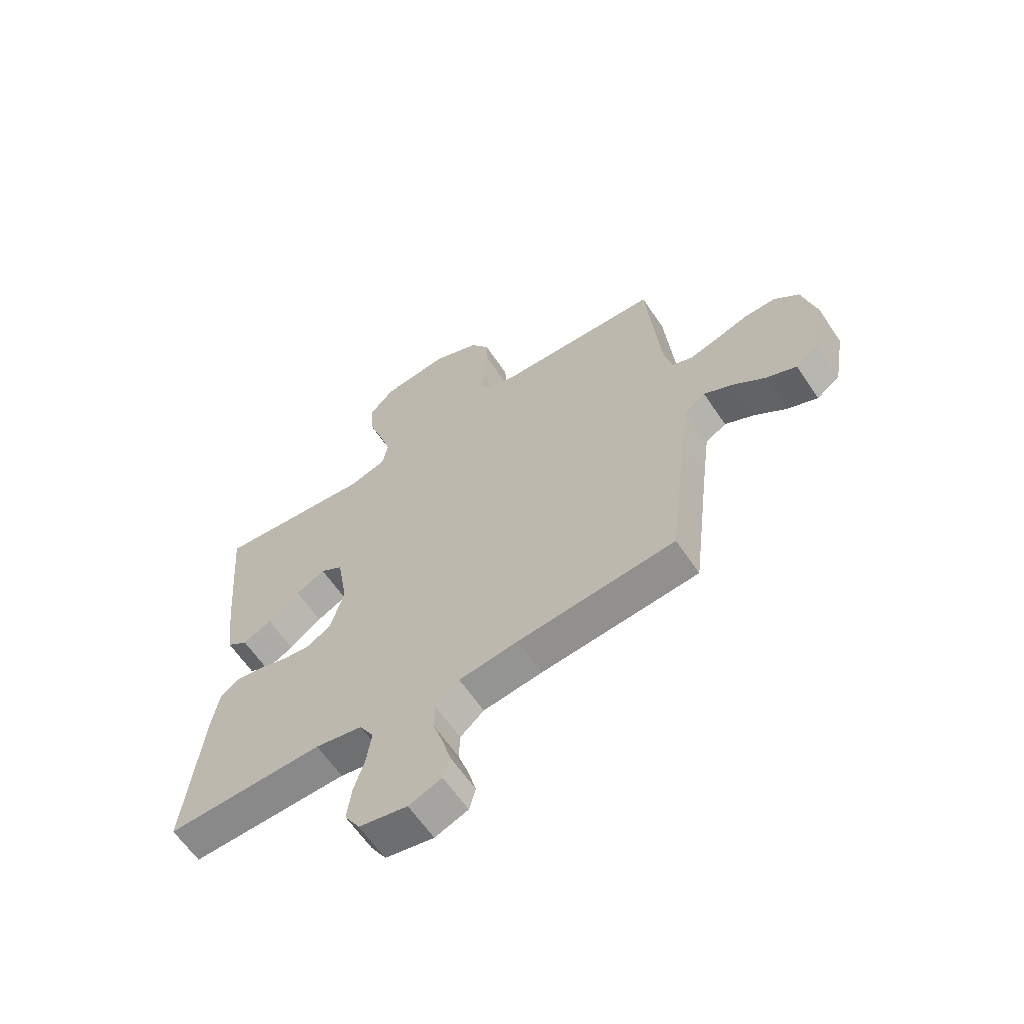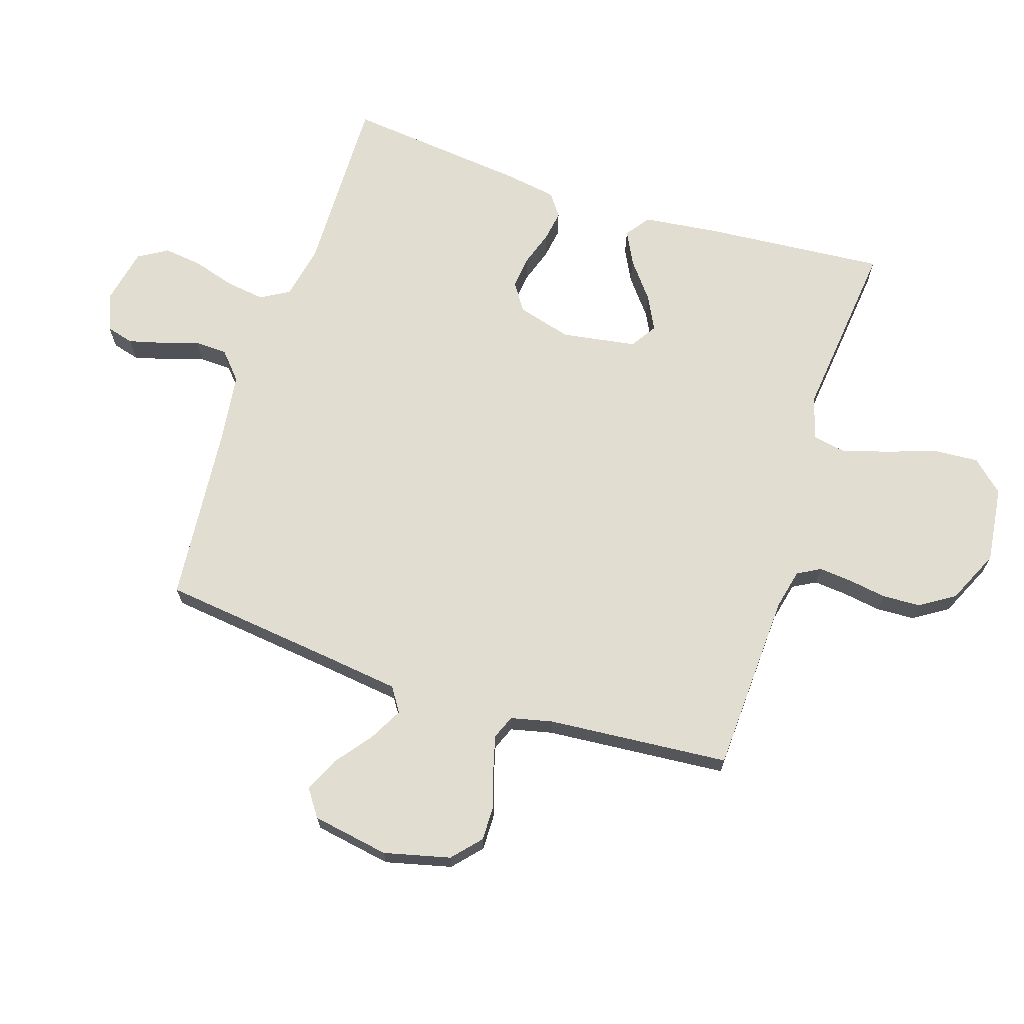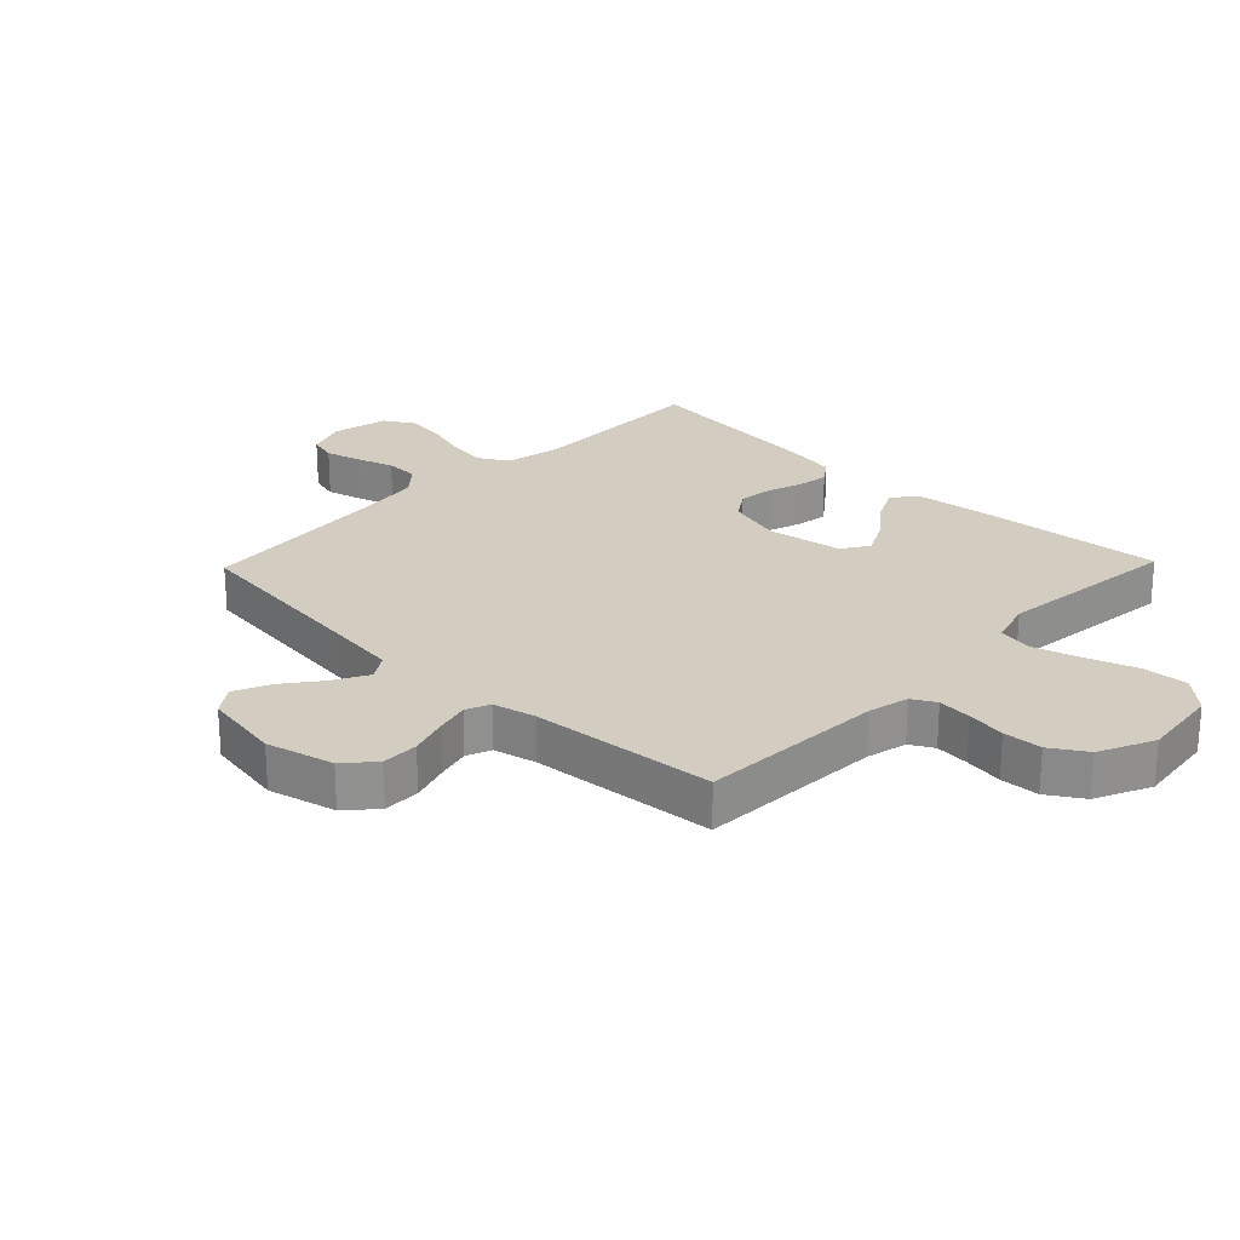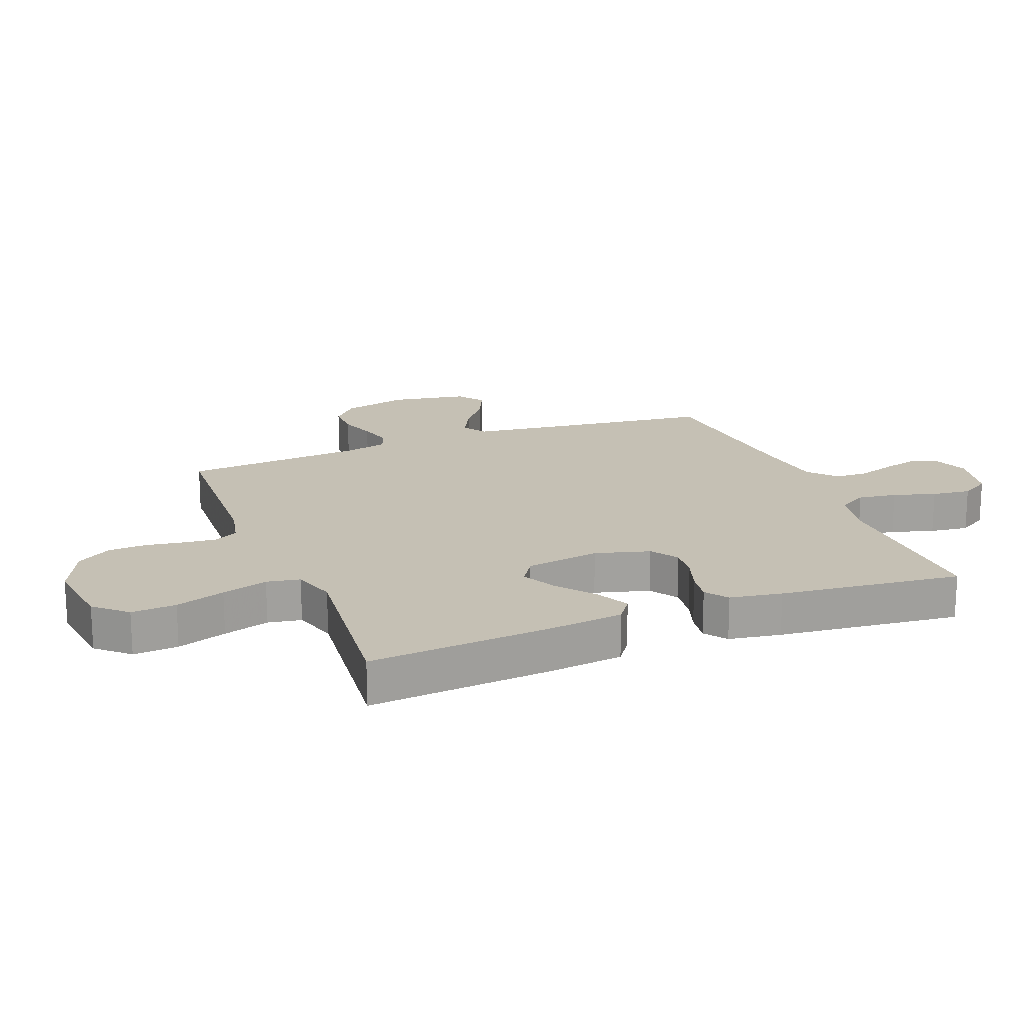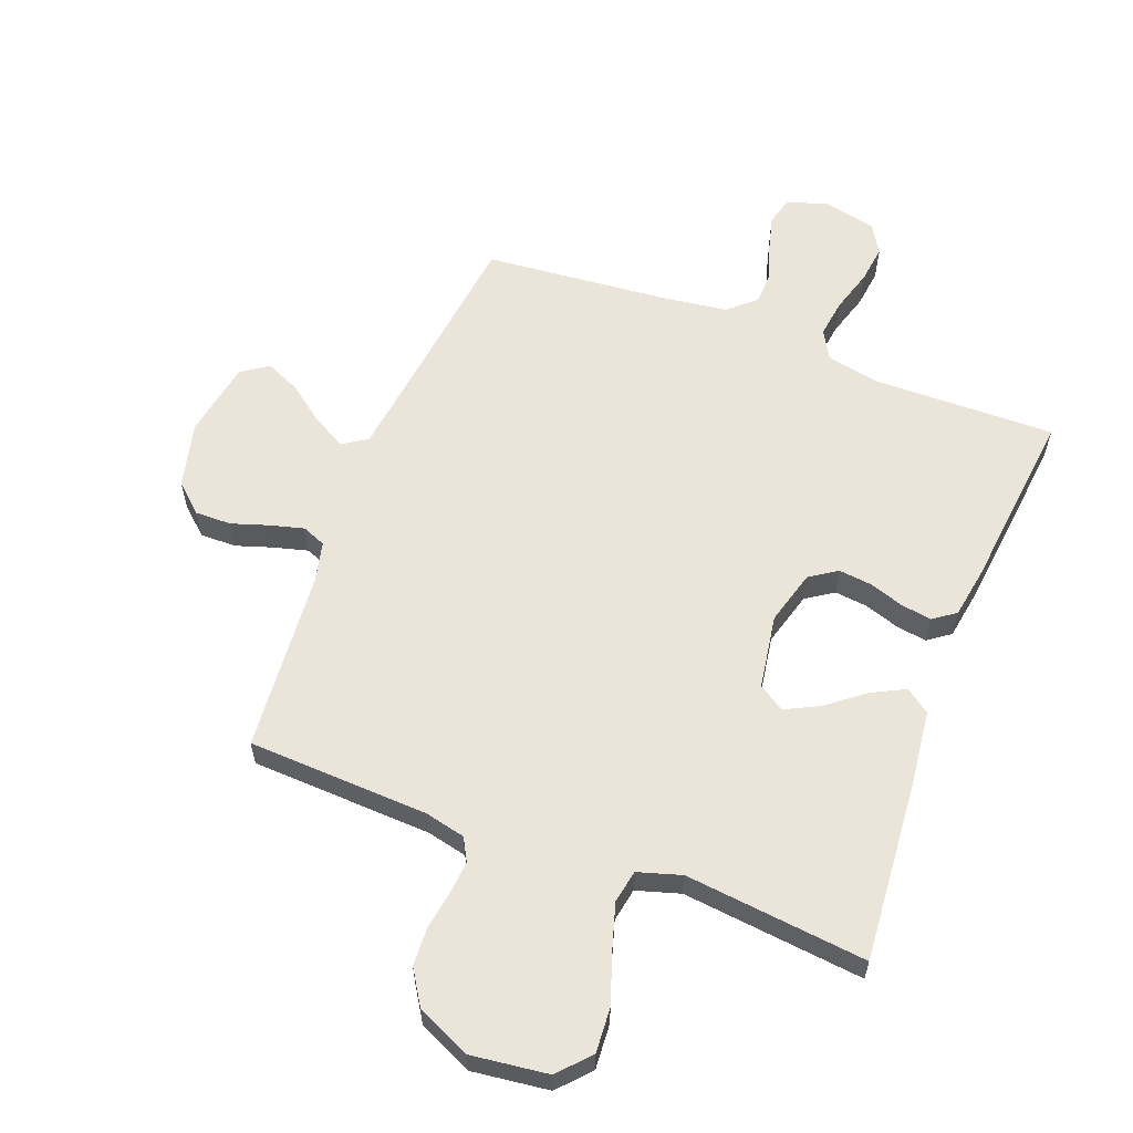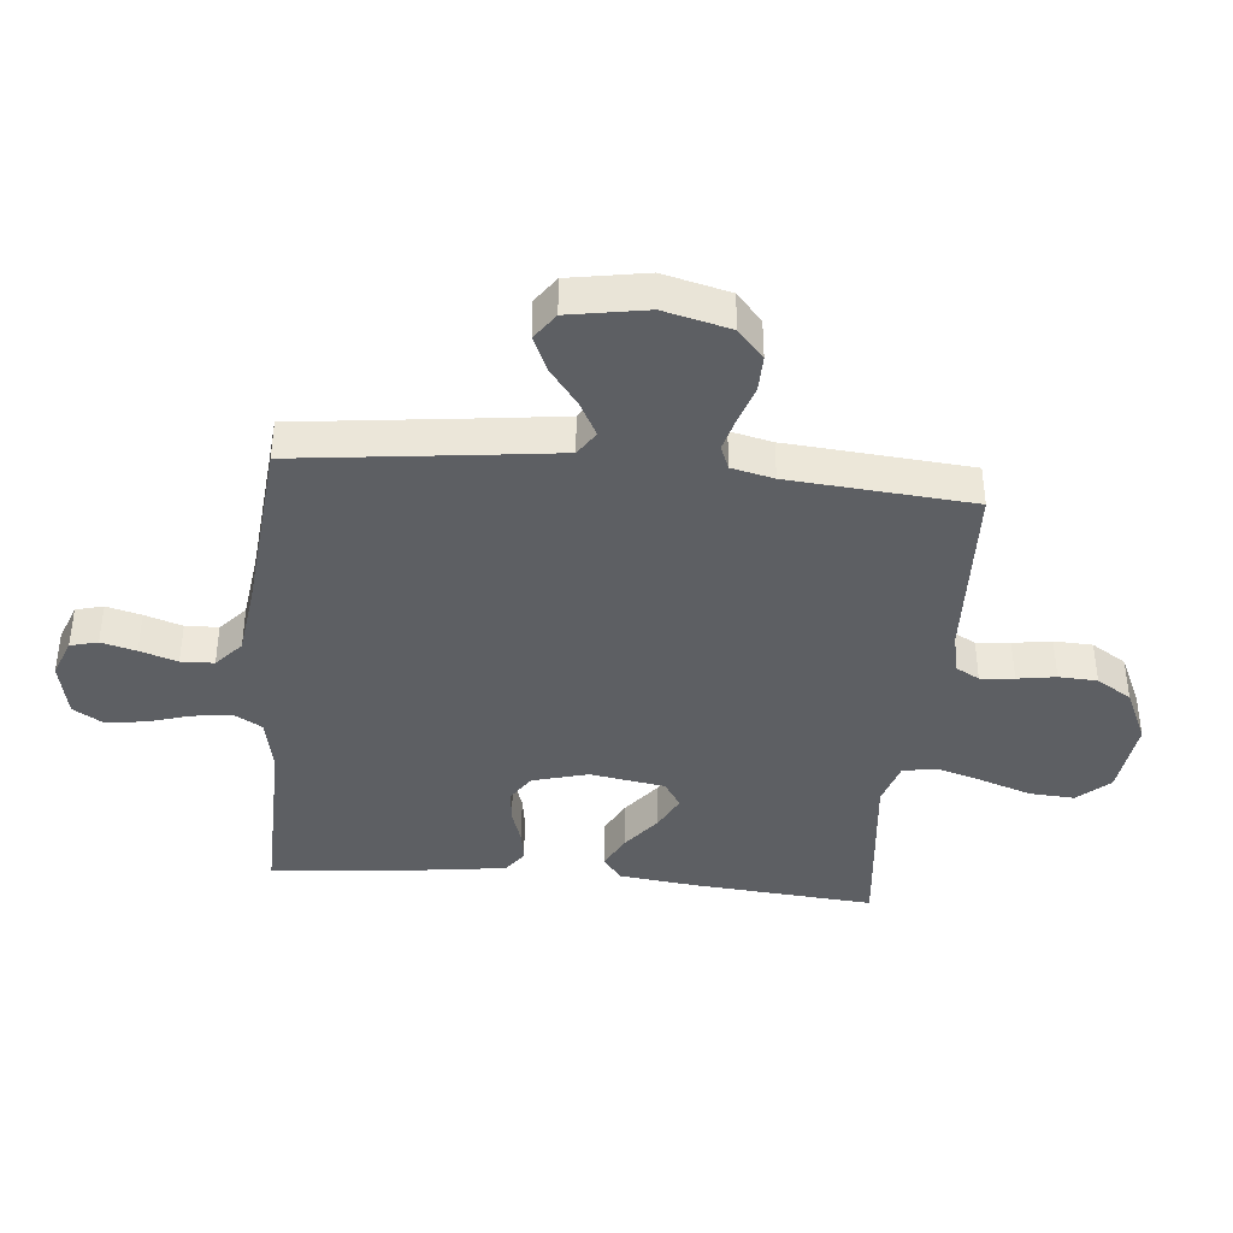
<metadata>
{"format":"obj","ext":"obj","renderer":"f3d","projection":"perspective","resolution":1024,"background":"white","views":[{"elev":-62.4,"azim":-146.1,"up":"+Z"},{"elev":68.6,"azim":-72.0,"up":"+Y"},{"elev":24.5,"azim":-46.0,"up":"+Y"},{"elev":18.4,"azim":68.6,"up":"+Y"},{"elev":59.5,"azim":21.0,"up":"+Y"},{"elev":-39.9,"azim":-95.4,"up":"+Y"}]}
</metadata>
<code>
v 0.5 0.07 -0.5
v 0.2 0.07 -0.494
v 0.11 0.07 -0.512
v 0.083 0.07 -0.559
v 0.092 0.07 -0.623
v 0.113 0.07 -0.693
v 0.121 0.07 -0.757
v 0.092 0.07 -0.805
v 0 0.07 -0.824
v -0.063 0.07 -0.8
v -0.075 0.07 -0.755
v -0.06 0.07 -0.698
v -0.04 0.07 -0.637
v -0.042 0.07 -0.583
v -0.087 0.07 -0.543
v -0.2 0.07 -0.528
v -0.5 0.07 -0.5
v -0.536 0.07 -0.2
v -0.551 0.07 -0.082
v -0.591 0.07 -0.056
v -0.647 0.07 -0.086
v -0.707 0.07 -0.132
v -0.765 0.07 -0.158
v -0.809 0.07 -0.127
v -0.831 0.07 0
v -0.804 0.07 0.109
v -0.757 0.07 0.151
v -0.697 0.07 0.15
v -0.636 0.07 0.13
v -0.58 0.07 0.115
v -0.541 0.07 0.131
v -0.525 0.07 0.2
v -0.5 0.07 0.5
v -0.2 0.07 0.513
v -0.134 0.07 0.528
v -0.113 0.07 0.566
v -0.118 0.07 0.621
v -0.128 0.07 0.684
v -0.125 0.07 0.747
v -0.089 0.07 0.804
v 0 0.07 0.845
v 0.127 0.07 0.829
v 0.174 0.07 0.777
v 0.169 0.07 0.703
v 0.141 0.07 0.621
v 0.118 0.07 0.545
v 0.128 0.07 0.49
v 0.2 0.07 0.468
v 0.5 0.07 0.5
v 0.475 0.07 0.2
v 0.46 0.07 0.075
v 0.42 0.07 0.046
v 0.365 0.07 0.074
v 0.304 0.07 0.122
v 0.247 0.07 0.151
v 0.204 0.07 0.123
v 0.184 0.07 0
v 0.209 0.07 -0.09
v 0.254 0.07 -0.12
v 0.309 0.07 -0.114
v 0.366 0.07 -0.095
v 0.417 0.07 -0.087
v 0.454 0.07 -0.114
v 0.468 0.07 -0.2
v 0.5 0 -0.5
v 0.2 0 -0.494
v 0.11 0 -0.512
v 0.083 0 -0.559
v 0.092 0 -0.623
v 0.113 0 -0.693
v 0.121 0 -0.757
v 0.092 0 -0.805
v 0 0 -0.824
v -0.063 0 -0.8
v -0.075 0 -0.755
v -0.06 0 -0.698
v -0.04 0 -0.637
v -0.042 0 -0.583
v -0.087 0 -0.543
v -0.2 0 -0.528
v -0.5 0 -0.5
v -0.536 0 -0.2
v -0.551 0 -0.082
v -0.591 0 -0.056
v -0.647 0 -0.086
v -0.707 0 -0.132
v -0.765 0 -0.158
v -0.809 0 -0.127
v -0.831 0 0
v -0.804 0 0.109
v -0.757 0 0.151
v -0.697 0 0.15
v -0.636 0 0.13
v -0.58 0 0.115
v -0.541 0 0.131
v -0.525 0 0.2
v -0.5 0 0.5
v -0.2 0 0.513
v -0.134 0 0.528
v -0.113 0 0.566
v -0.118 0 0.621
v -0.128 0 0.684
v -0.125 0 0.747
v -0.089 0 0.804
v 0 0 0.845
v 0.127 0 0.829
v 0.174 0 0.777
v 0.169 0 0.703
v 0.141 0 0.621
v 0.118 0 0.545
v 0.128 0 0.49
v 0.2 0 0.468
v 0.5 0 0.5
v 0.475 0 0.2
v 0.46 0 0.075
v 0.42 0 0.046
v 0.365 0 0.074
v 0.304 0 0.122
v 0.247 0 0.151
v 0.204 0 0.123
v 0.184 0 0
v 0.209 0 -0.09
v 0.254 0 -0.12
v 0.309 0 -0.114
v 0.366 0 -0.095
v 0.417 0 -0.087
v 0.454 0 -0.114
v 0.468 0 -0.2
f 64 1 2
f 63 64 2
f 62 63 2
f 61 62 2
f 60 61 2
f 59 60 2 3
f 58 59 3 4
f 57 58 4
f 56 57 4
f 52 53 54
f 51 52 54
f 50 51 54
f 49 50 54
f 48 49 54
f 47 48 54 55
f 43 44 45
f 42 43 45
f 41 42 45
f 40 41 45
f 39 40 45
f 38 39 45
f 37 38 45
f 36 37 45 46
f 35 36 46 47
f 32 33 34
f 47 55 56
f 35 47 56
f 34 35 56
f 32 34 56
f 31 32 56
f 27 28 29
f 26 27 29
f 25 26 29
f 24 25 29
f 23 24 29
f 22 23 29
f 21 22 29
f 20 21 29 30
f 16 17 18
f 15 16 18 19
f 14 15 19
f 11 12 13
f 10 11 13
f 9 10 13
f 8 9 13
f 7 8 13
f 6 7 13
f 5 6 13
f 4 5 13 14
f 56 4 14 19
f 30 31 56
f 20 30 56
f 19 20 56
f 66 65 128
f 66 128 127
f 66 127 126
f 66 126 125
f 66 125 124
f 67 66 124 123
f 68 67 123 122
f 68 122 121
f 68 121 120
f 118 117 116
f 118 116 115
f 118 115 114
f 118 114 113
f 118 113 112
f 119 118 112 111
f 109 108 107
f 109 107 106
f 109 106 105
f 109 105 104
f 109 104 103
f 109 103 102
f 109 102 101
f 110 109 101 100
f 111 110 100 99
f 98 97 96
f 120 119 111
f 120 111 99
f 120 99 98
f 120 98 96
f 120 96 95
f 93 92 91
f 93 91 90
f 93 90 89
f 93 89 88
f 93 88 87
f 93 87 86
f 93 86 85
f 94 93 85 84
f 82 81 80
f 83 82 80 79
f 83 79 78
f 77 76 75
f 77 75 74
f 77 74 73
f 77 73 72
f 77 72 71
f 77 71 70
f 77 70 69
f 78 77 69 68
f 83 78 68 120
f 120 95 94
f 120 94 84
f 120 84 83
f 1 65 66 2
f 2 66 67 3
f 3 67 68 4
f 4 68 69 5
f 5 69 70 6
f 6 70 71 7
f 7 71 72 8
f 8 72 73 9
f 9 73 74 10
f 10 74 75 11
f 11 75 76 12
f 12 76 77 13
f 13 77 78 14
f 14 78 79 15
f 15 79 80 16
f 16 80 81 17
f 17 81 82 18
f 18 82 83 19
f 19 83 84 20
f 20 84 85 21
f 21 85 86 22
f 22 86 87 23
f 23 87 88 24
f 24 88 89 25
f 25 89 90 26
f 26 90 91 27
f 27 91 92 28
f 28 92 93 29
f 29 93 94 30
f 30 94 95 31
f 31 95 96 32
f 32 96 97 33
f 33 97 98 34
f 34 98 99 35
f 35 99 100 36
f 36 100 101 37
f 37 101 102 38
f 38 102 103 39
f 39 103 104 40
f 40 104 105 41
f 41 105 106 42
f 42 106 107 43
f 43 107 108 44
f 44 108 109 45
f 45 109 110 46
f 46 110 111 47
f 47 111 112 48
f 48 112 113 49
f 49 113 114 50
f 50 114 115 51
f 51 115 116 52
f 52 116 117 53
f 53 117 118 54
f 54 118 119 55
f 55 119 120 56
f 56 120 121 57
f 57 121 122 58
f 58 122 123 59
f 59 123 124 60
f 60 124 125 61
f 61 125 126 62
f 62 126 127 63
f 63 127 128 64
f 64 128 65 1

</code>
